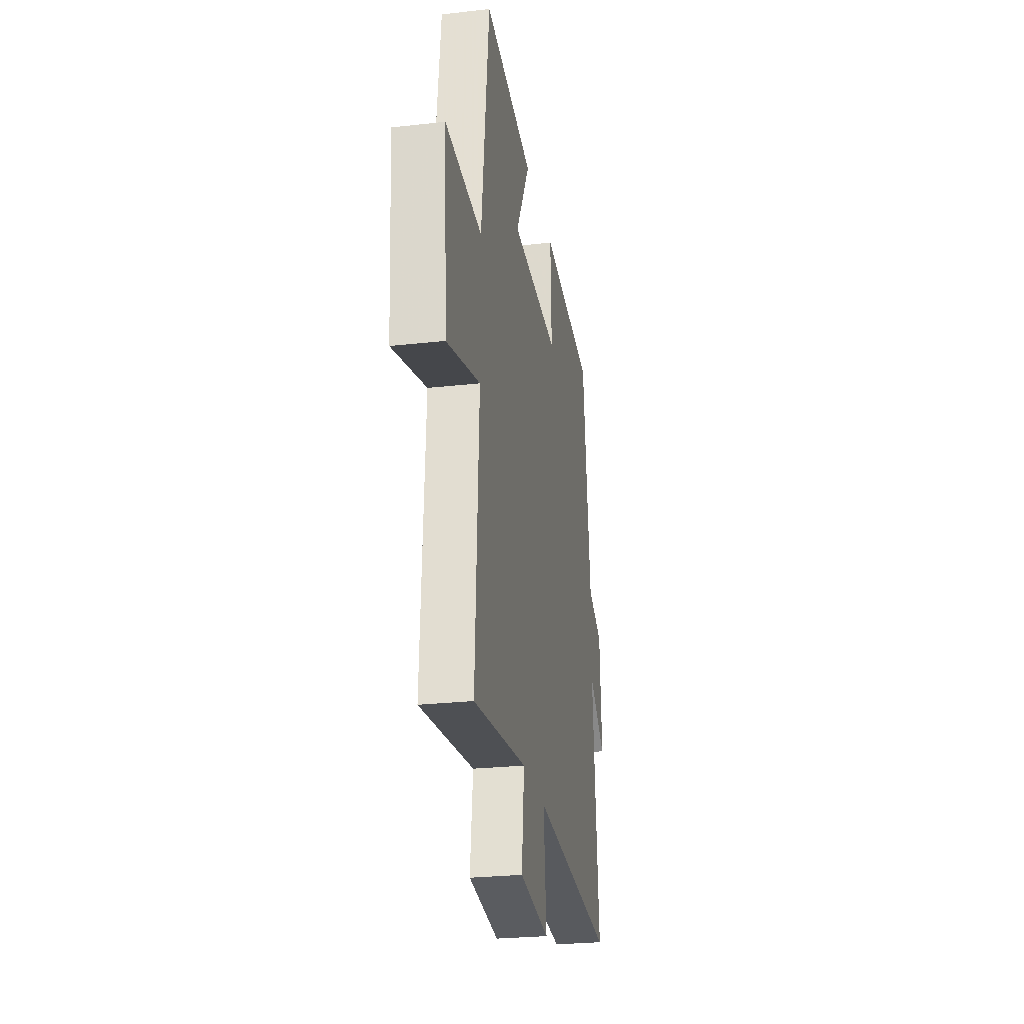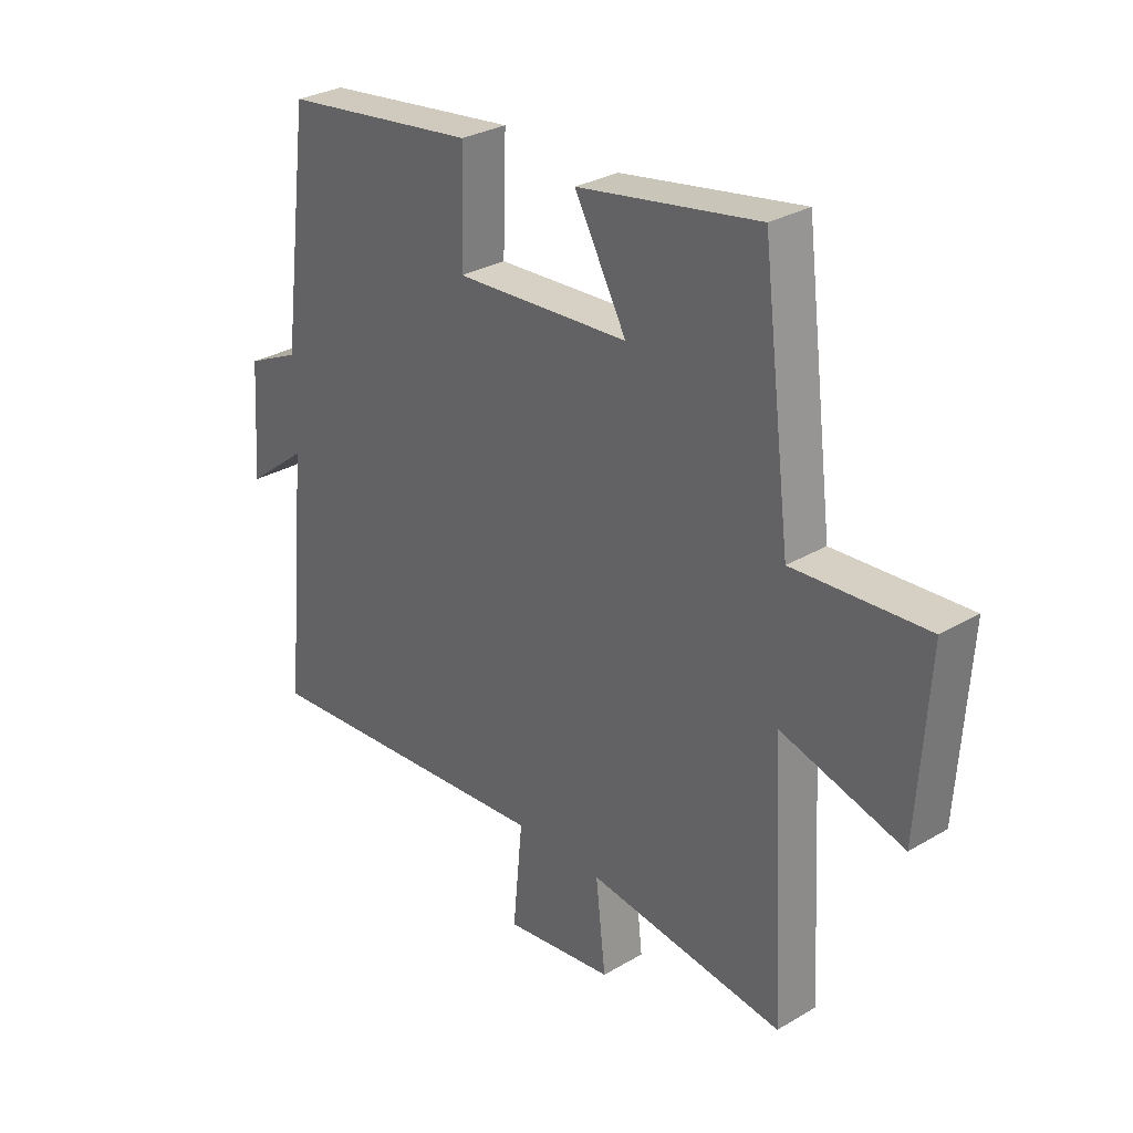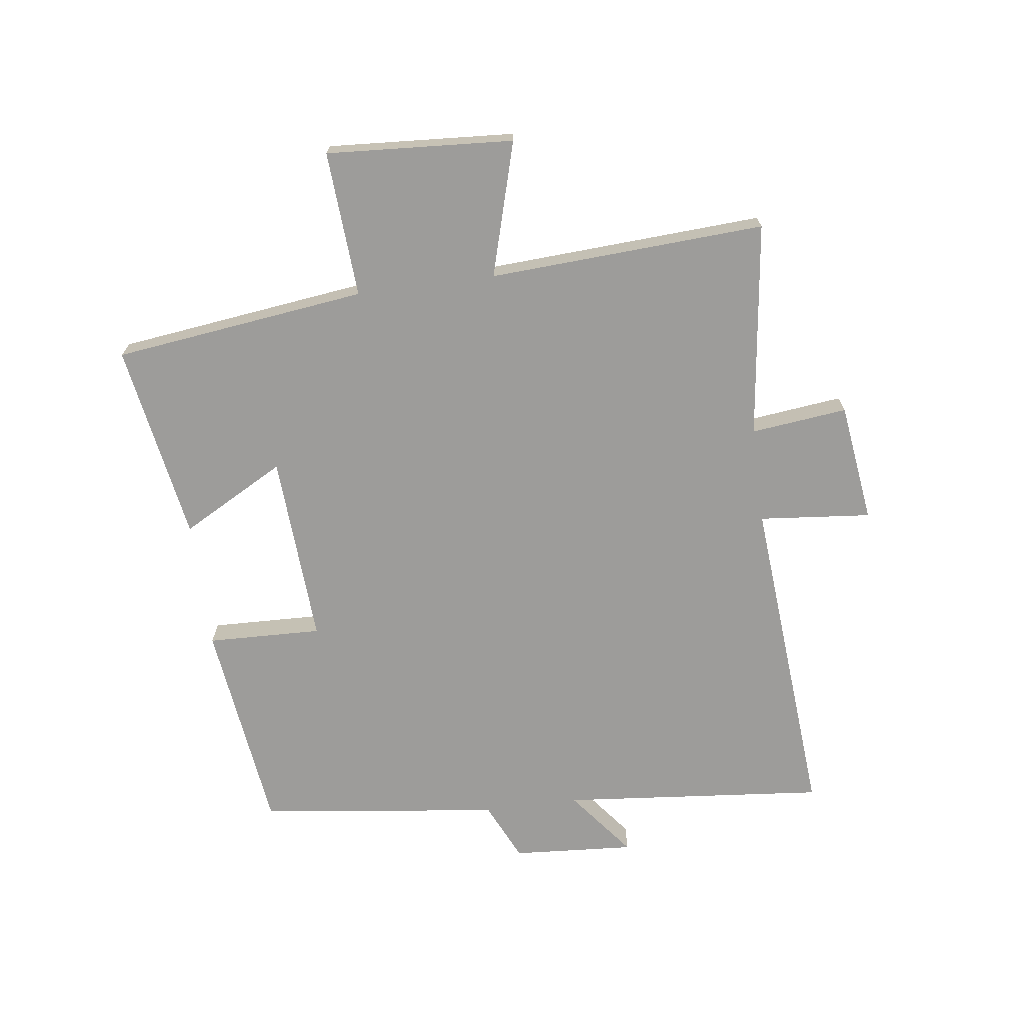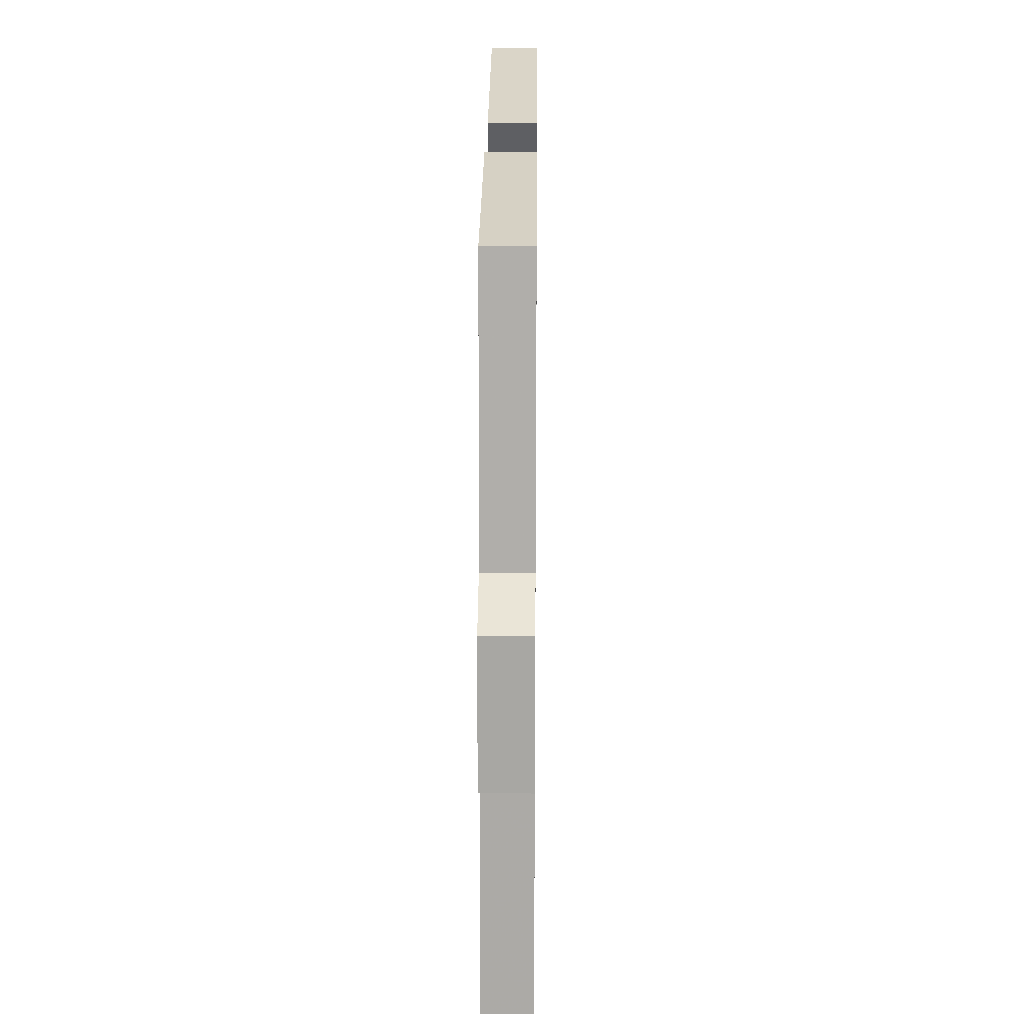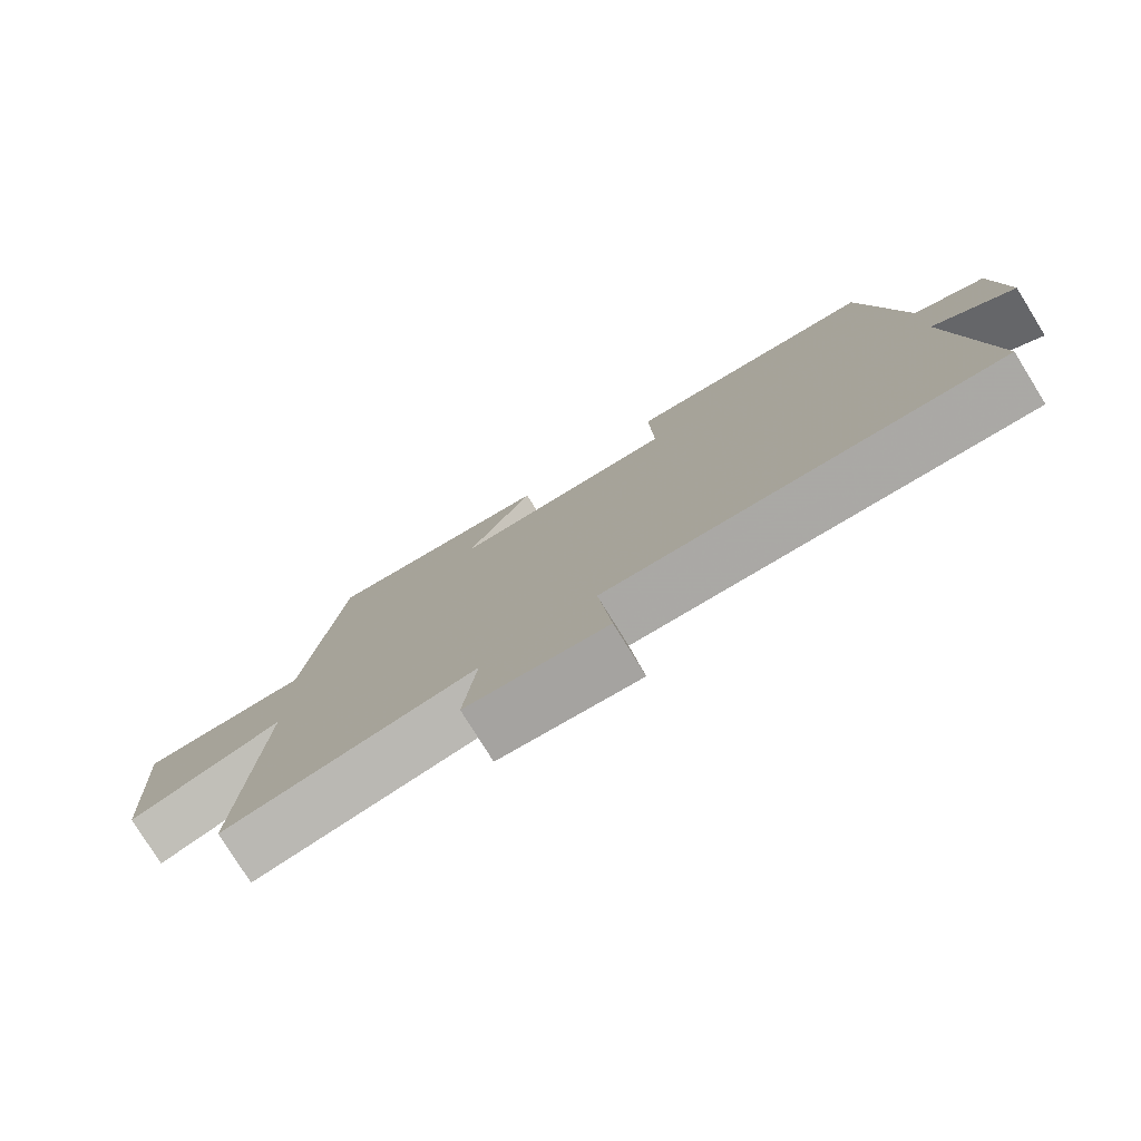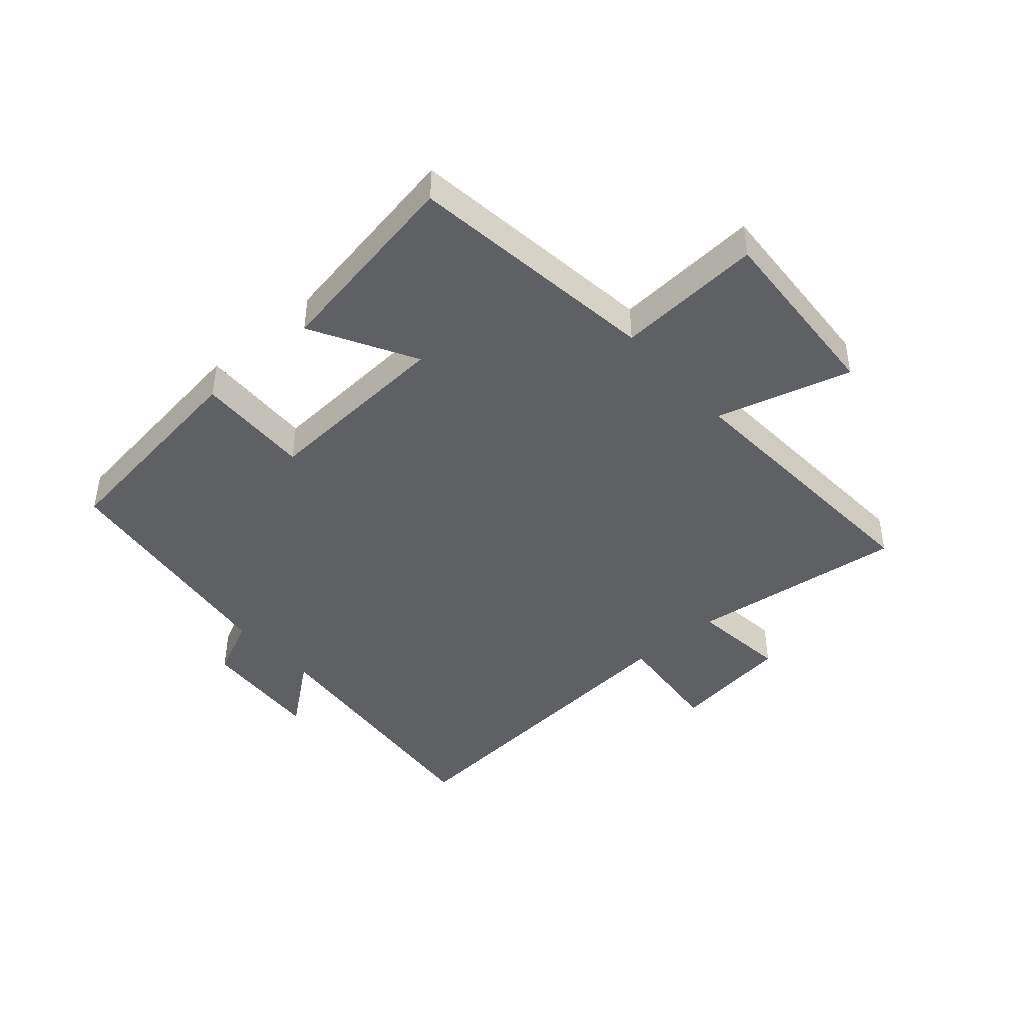
<metadata>
{"format":"obj","ext":"obj","renderer":"f3d","projection":"perspective","resolution":1024,"background":"white","views":[{"elev":-26.2,"azim":100.1,"up":"+Z"},{"elev":29.8,"azim":49.2,"up":"+Z"},{"elev":-70.1,"azim":97.6,"up":"+Y"},{"elev":19.4,"azim":-89.4,"up":"+Z"},{"elev":-78.3,"azim":-148.2,"up":"+Z"},{"elev":-43.7,"azim":41.4,"up":"+Y"}]}
</metadata>
<code>
v 0.448 0.07 0.556
v 0.5 0.07 0.139
v 0.741 0.07 0.154
v 0.721 0.07 -0.154
v 0.5 0.07 -0.091
v 0.525 0.07 -0.546
v 0.169 0.07 -0.5
v 0.187 0.07 -0.659
v -0.011 0.07 -0.685
v 0.007 0.07 -0.5
v -0.542 0.07 -0.543
v -0.5 0.07 -0.105
v -0.611 0.07 -0.192
v -0.597 0.07 0.01
v -0.5 0.07 0.055
v -0.448 0.07 0.455
v -0.095 0.07 0.5
v -0.101 0.07 0.311
v 0.215 0.07 0.329
v 0.121 0.07 0.5
v 0.448 0 0.556
v 0.5 0 0.139
v 0.741 0 0.154
v 0.721 0 -0.154
v 0.5 0 -0.091
v 0.525 0 -0.546
v 0.169 0 -0.5
v 0.187 0 -0.659
v -0.011 0 -0.685
v 0.007 0 -0.5
v -0.542 0 -0.543
v -0.5 0 -0.105
v -0.611 0 -0.192
v -0.597 0 0.01
v -0.5 0 0.055
v -0.448 0 0.455
v -0.095 0 0.5
v -0.101 0 0.311
v 0.215 0 0.329
v 0.121 0 0.5
f 19 20 1 2
f 18 19 2
f 15 16 17 18
f 15 18 2
f 12 13 14 15
f 12 15 2 3
f 10 11 12 3
f 7 8 9 10
f 5 6 7
f 5 7 10
f 3 4 5
f 3 5 10
f 22 21 40 39
f 22 39 38
f 38 37 36 35
f 22 38 35
f 35 34 33 32
f 23 22 35 32
f 23 32 31 30
f 30 29 28 27
f 27 26 25
f 30 27 25
f 25 24 23
f 30 25 23
f 1 21 22 2
f 2 22 23 3
f 3 23 24 4
f 4 24 25 5
f 5 25 26 6
f 6 26 27 7
f 7 27 28 8
f 8 28 29 9
f 9 29 30 10
f 10 30 31 11
f 11 31 32 12
f 12 32 33 13
f 13 33 34 14
f 14 34 35 15
f 15 35 36 16
f 16 36 37 17
f 17 37 38 18
f 18 38 39 19
f 19 39 40 20
f 20 40 21 1

</code>
